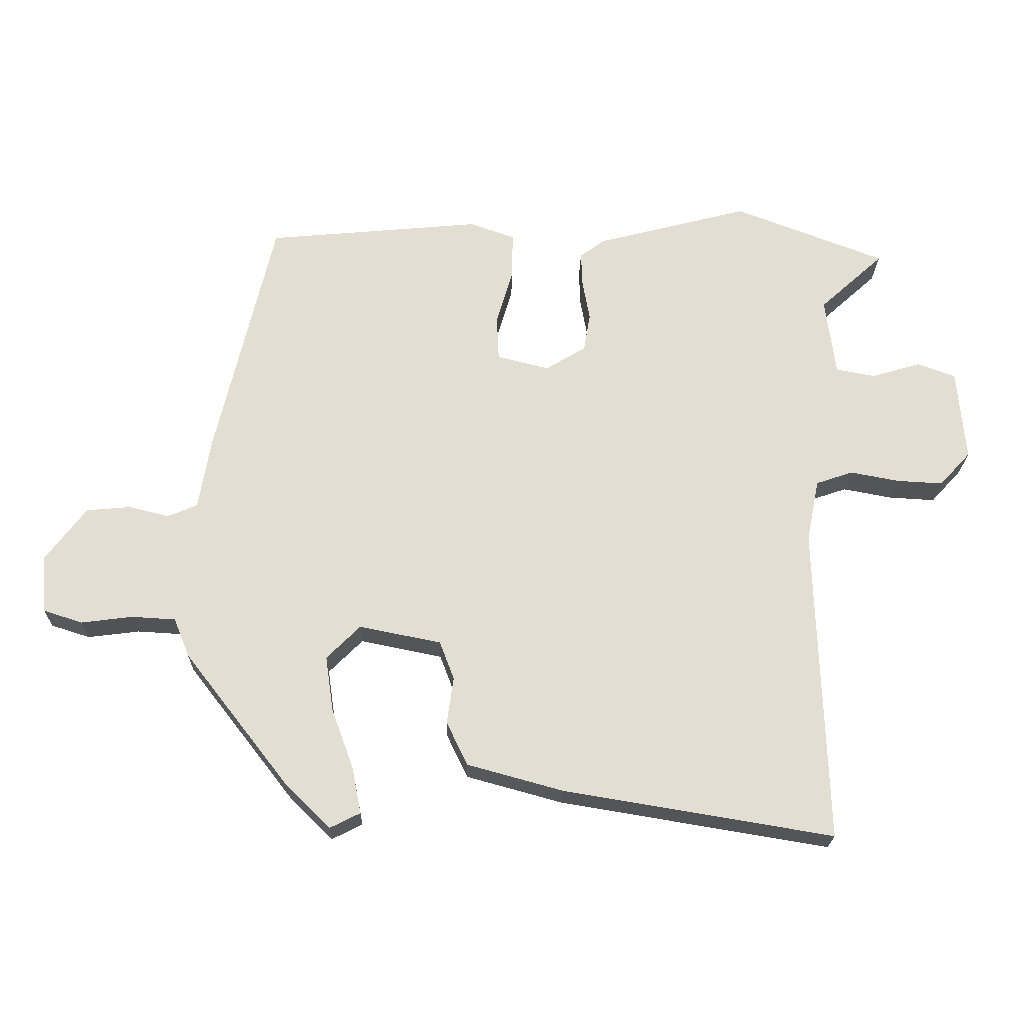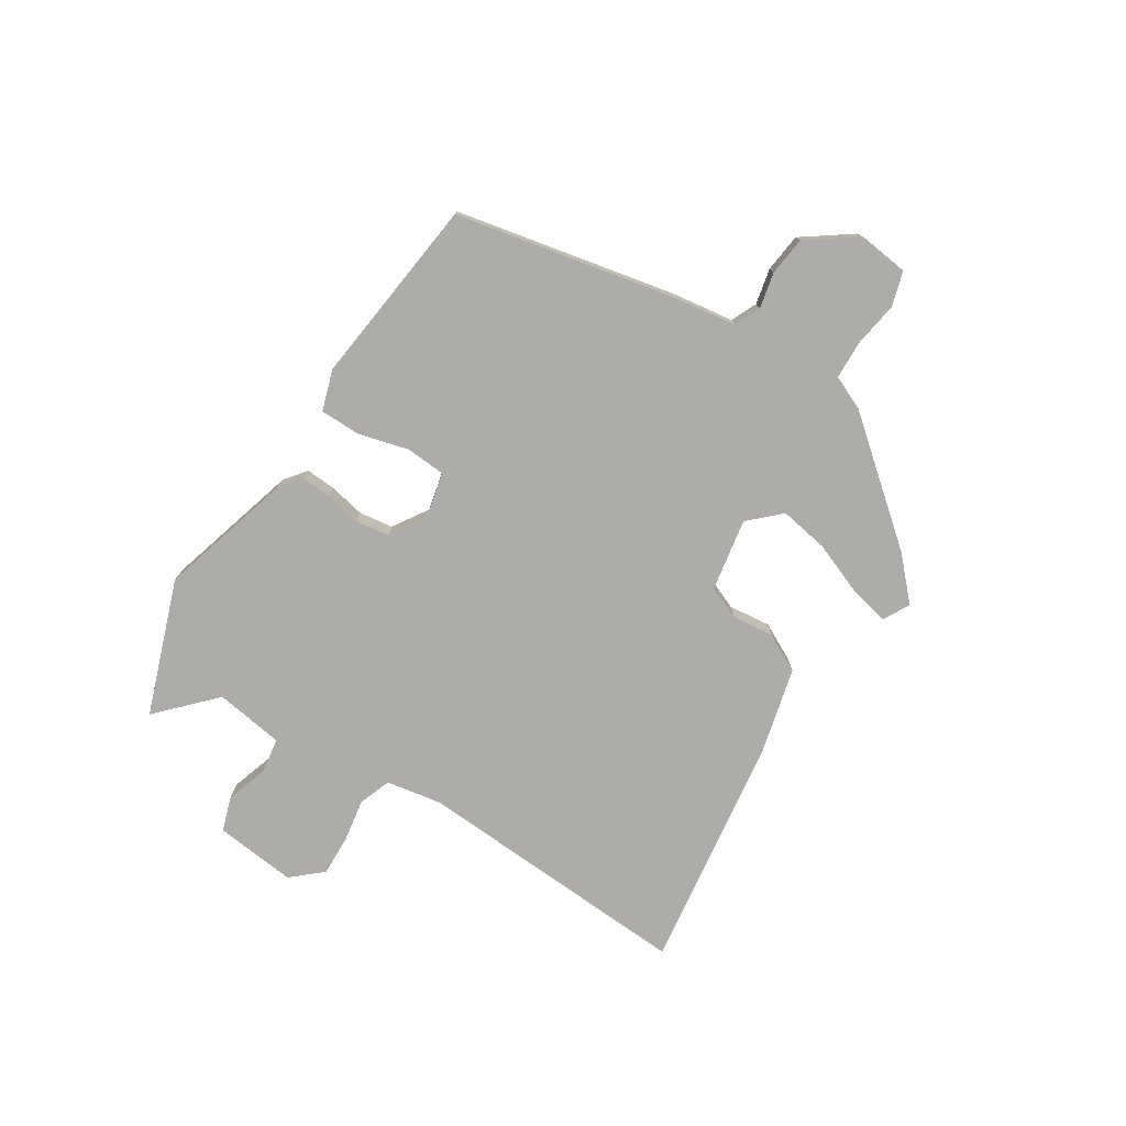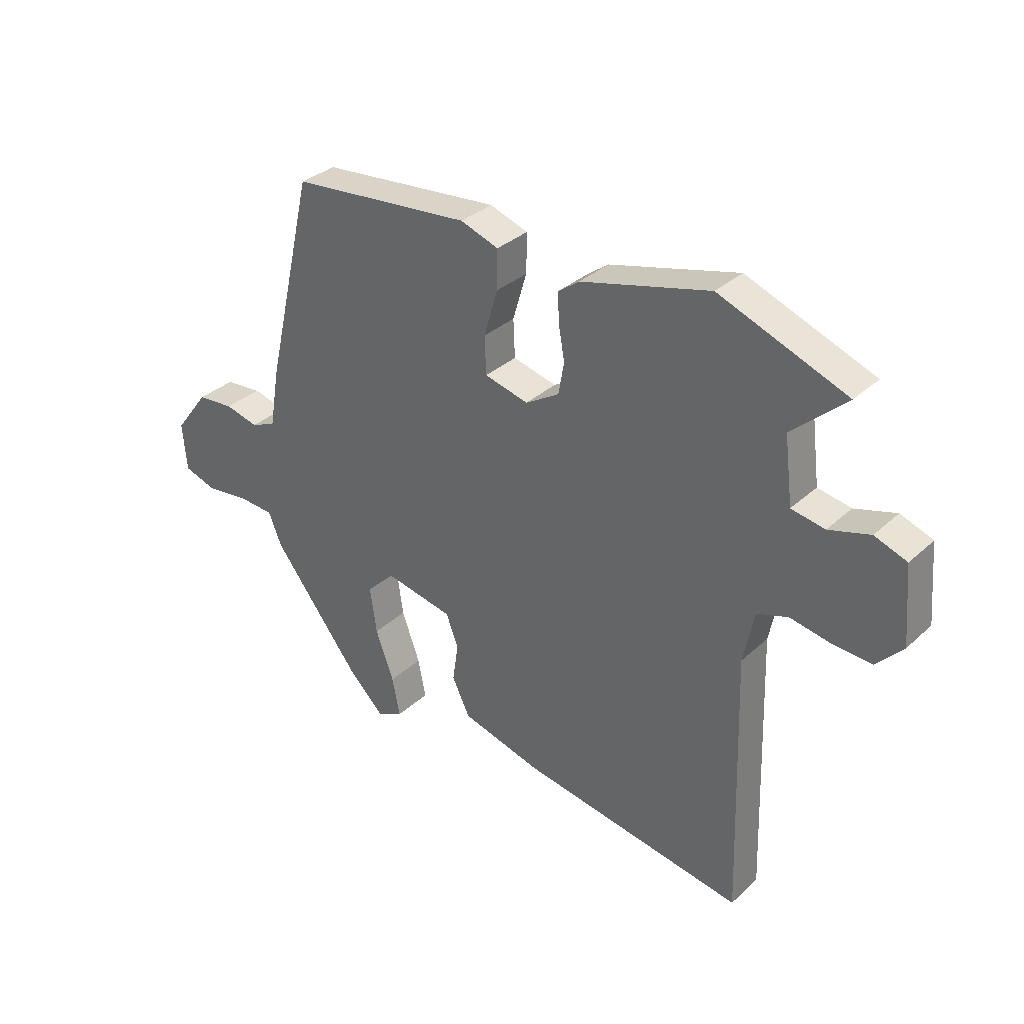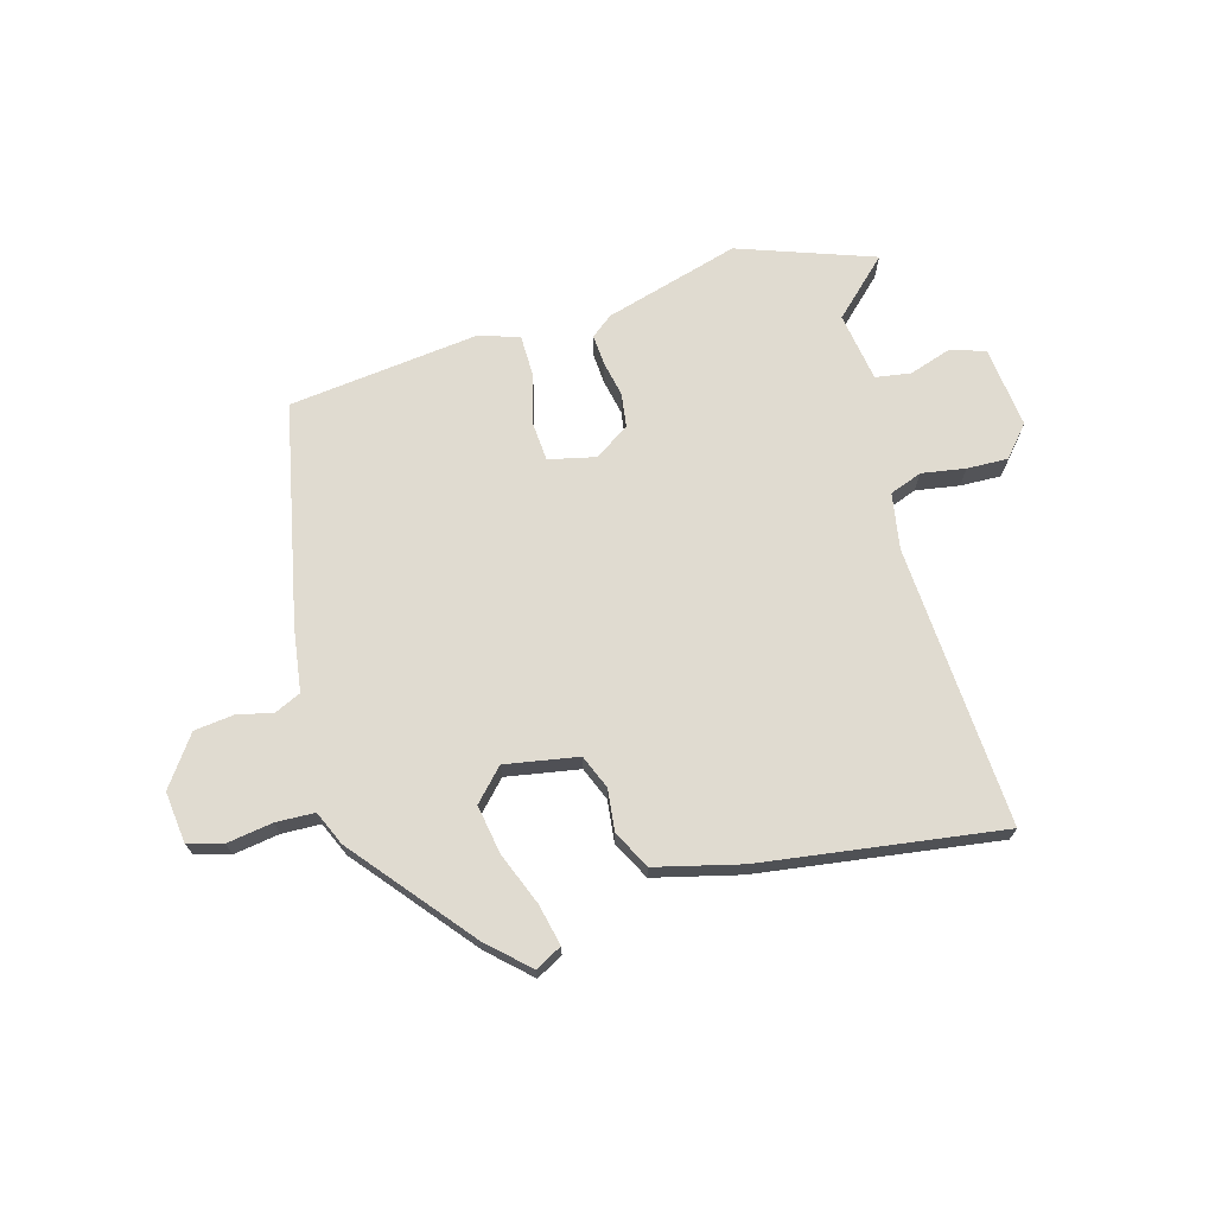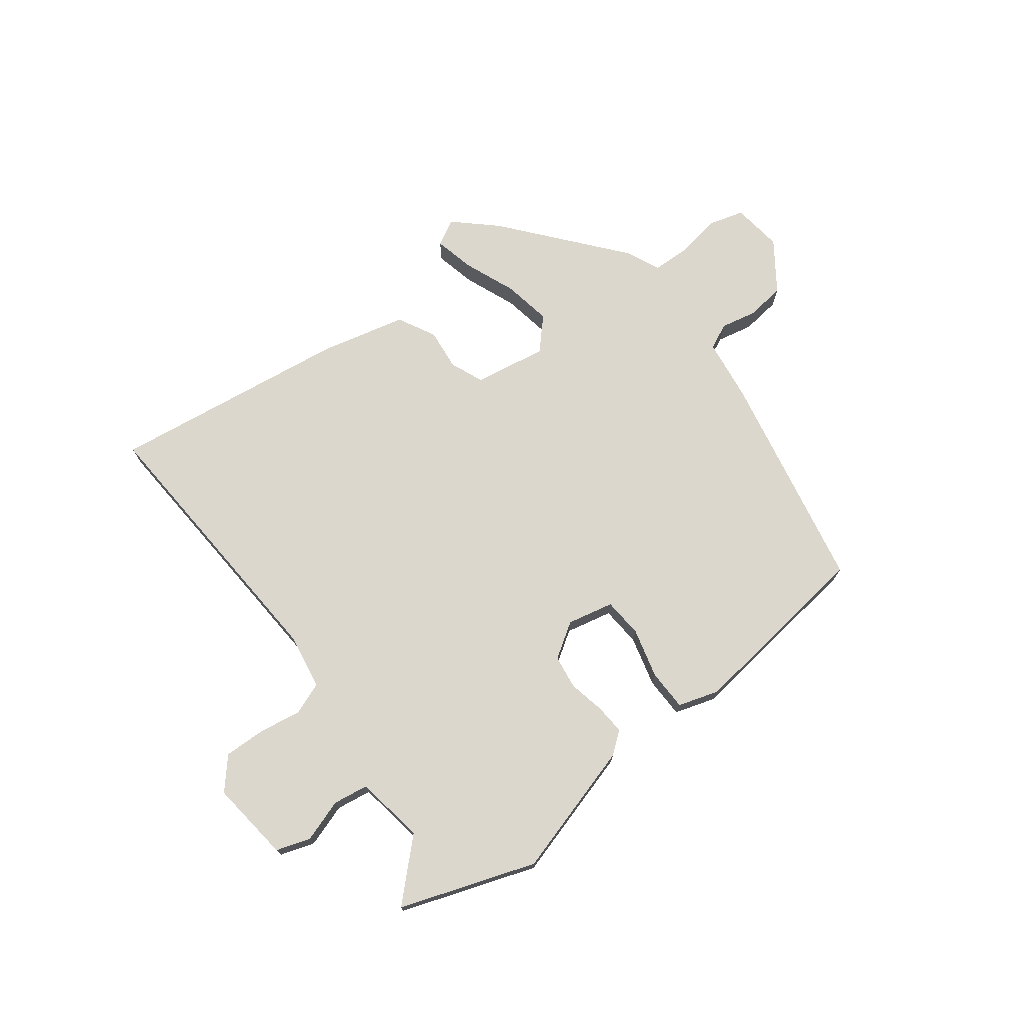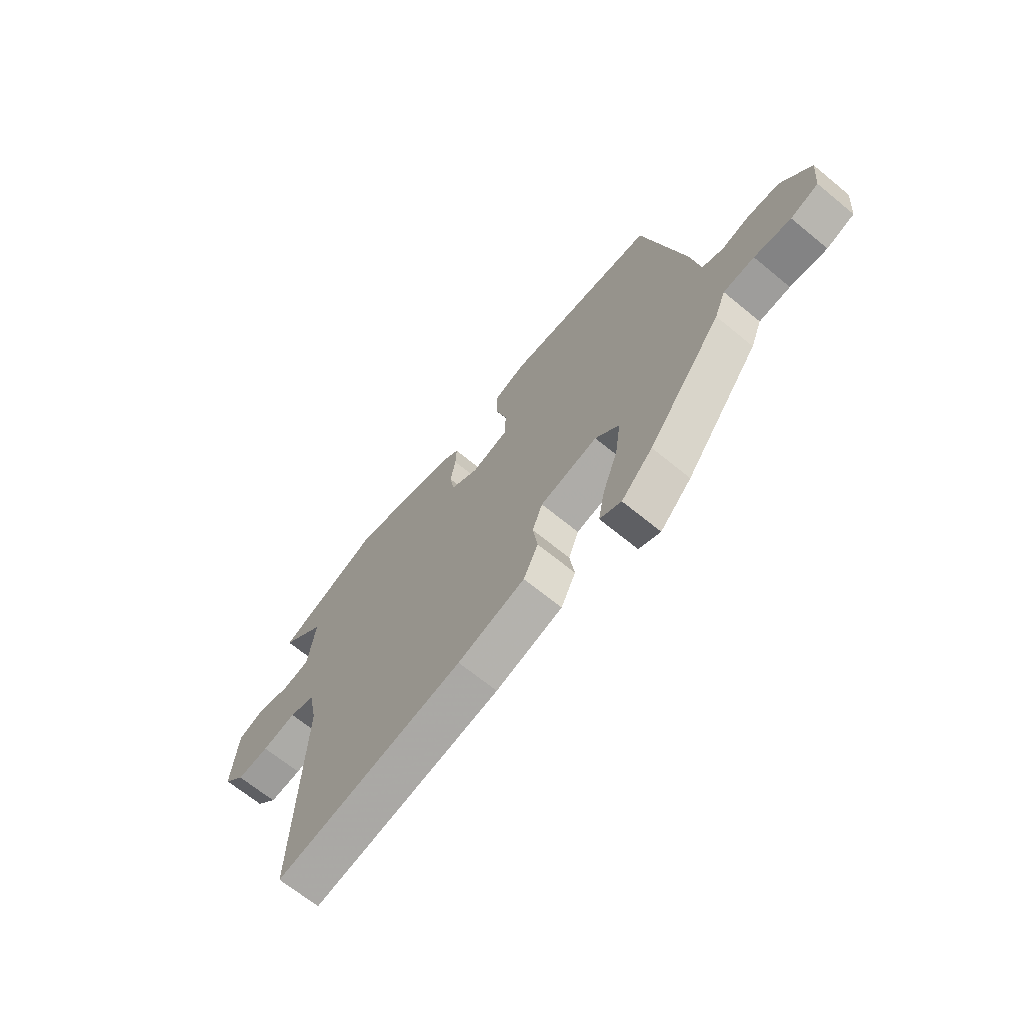
<metadata>
{"format":"obj","ext":"obj","renderer":"f3d","projection":"perspective","resolution":1024,"background":"white","views":[{"elev":-22.1,"azim":178.9,"up":"+Z"},{"elev":-76.8,"azim":56.2,"up":"+Y"},{"elev":33.1,"azim":-141.1,"up":"+Z"},{"elev":69.9,"azim":162.8,"up":"+Y"},{"elev":73.3,"azim":-39.0,"up":"+Y"},{"elev":-67.5,"azim":50.5,"up":"+Z"}]}
</metadata>
<code>
v 0.38 0.07 0.479
v 0.468 0.07 0.103
v 0.486 0.07 -0.004
v 0.531 0.07 -0.023
v 0.592 0.07 -0.008
v 0.659 0.07 -0.014
v 0.721 0.07 -0.096
v 0.713 0.07 -0.183
v 0.654 0.07 -0.202
v 0.576 0.07 -0.192
v 0.51 0.07 -0.196
v 0.486 0.07 -0.255
v 0.327 0.07 -0.459
v 0.26 0.07 -0.525
v 0.214 0.07 -0.502
v 0.228 0.07 -0.431
v 0.261 0.07 -0.341
v 0.273 0.07 -0.257
v 0.222 0.07 -0.206
v 0.098 0.07 -0.231
v 0.076 0.07 -0.289
v 0.086 0.07 -0.36
v 0.054 0.07 -0.426
v -0.091 0.07 -0.466
v -0.499 0.07 -0.534
v -0.484 0.07 -0.053
v -0.503 0.07 0.042
v -0.559 0.07 0.061
v -0.633 0.07 0.047
v -0.703 0.07 0.043
v -0.75 0.07 0.094
v -0.738 0.07 0.234
v -0.68 0.07 0.255
v -0.606 0.07 0.233
v -0.546 0.07 0.244
v -0.531 0.07 0.363
v -0.628 0.07 0.451
v -0.399 0.07 0.539
v -0.167 0.07 0.479
v -0.129 0.07 0.451
v -0.131 0.07 0.399
v -0.142 0.07 0.337
v -0.132 0.07 0.279
v -0.071 0.07 0.242
v 0.008 0.07 0.262
v 0.011 0.07 0.33
v -0.014 0.07 0.415
v -0.015 0.07 0.485
v 0.054 0.07 0.509
v 0.38 0 0.479
v 0.468 0 0.103
v 0.486 0 -0.004
v 0.531 0 -0.023
v 0.592 0 -0.008
v 0.659 0 -0.014
v 0.721 0 -0.096
v 0.713 0 -0.183
v 0.654 0 -0.202
v 0.576 0 -0.192
v 0.51 0 -0.196
v 0.486 0 -0.255
v 0.327 0 -0.459
v 0.26 0 -0.525
v 0.214 0 -0.502
v 0.228 0 -0.431
v 0.261 0 -0.341
v 0.273 0 -0.257
v 0.222 0 -0.206
v 0.098 0 -0.231
v 0.076 0 -0.289
v 0.086 0 -0.36
v 0.054 0 -0.426
v -0.091 0 -0.466
v -0.499 0 -0.534
v -0.484 0 -0.053
v -0.503 0 0.042
v -0.559 0 0.061
v -0.633 0 0.047
v -0.703 0 0.043
v -0.75 0 0.094
v -0.738 0 0.234
v -0.68 0 0.255
v -0.606 0 0.233
v -0.546 0 0.244
v -0.531 0 0.363
v -0.628 0 0.451
v -0.399 0 0.539
v -0.167 0 0.479
v -0.129 0 0.451
v -0.131 0 0.399
v -0.142 0 0.337
v -0.132 0 0.279
v -0.071 0 0.242
v 0.008 0 0.262
v 0.011 0 0.33
v -0.014 0 0.415
v -0.015 0 0.485
v 0.054 0 0.509
f 46 47 48 49
f 45 46 49 1
f 39 40 41 42
f 39 42 43
f 36 37 38 39
f 35 36 39 43
f 34 35 43 44
f 32 33 34
f 31 32 34
f 28 29 30 31
f 28 31 34 44
f 23 24 25 26
f 21 22 23 26
f 20 21 26 27
f 19 20 27
f 14 15 16 17
f 14 17 18
f 11 12 13 14
f 11 14 18
f 7 8 9 10
f 7 10 11
f 4 5 6 7
f 4 7 11 18
f 45 1 2 3
f 28 44 45 3
f 3 4 18 19
f 3 19 27
f 3 27 28
f 98 97 96 95
f 50 98 95 94
f 91 90 89 88
f 92 91 88
f 88 87 86 85
f 92 88 85 84
f 93 92 84 83
f 83 82 81
f 83 81 80
f 80 79 78 77
f 93 83 80 77
f 75 74 73 72
f 75 72 71 70
f 76 75 70 69
f 76 69 68
f 66 65 64 63
f 67 66 63
f 63 62 61 60
f 67 63 60
f 59 58 57 56
f 60 59 56
f 56 55 54 53
f 67 60 56 53
f 52 51 50 94
f 52 94 93 77
f 68 67 53 52
f 76 68 52
f 77 76 52
f 1 50 51 2
f 2 51 52 3
f 3 52 53 4
f 4 53 54 5
f 5 54 55 6
f 6 55 56 7
f 7 56 57 8
f 8 57 58 9
f 9 58 59 10
f 10 59 60 11
f 11 60 61 12
f 12 61 62 13
f 13 62 63 14
f 14 63 64 15
f 15 64 65 16
f 16 65 66 17
f 17 66 67 18
f 18 67 68 19
f 19 68 69 20
f 20 69 70 21
f 21 70 71 22
f 22 71 72 23
f 23 72 73 24
f 24 73 74 25
f 25 74 75 26
f 26 75 76 27
f 27 76 77 28
f 28 77 78 29
f 29 78 79 30
f 30 79 80 31
f 31 80 81 32
f 32 81 82 33
f 33 82 83 34
f 34 83 84 35
f 35 84 85 36
f 36 85 86 37
f 37 86 87 38
f 38 87 88 39
f 39 88 89 40
f 40 89 90 41
f 41 90 91 42
f 42 91 92 43
f 43 92 93 44
f 44 93 94 45
f 45 94 95 46
f 46 95 96 47
f 47 96 97 48
f 48 97 98 49
f 49 98 50 1

</code>
